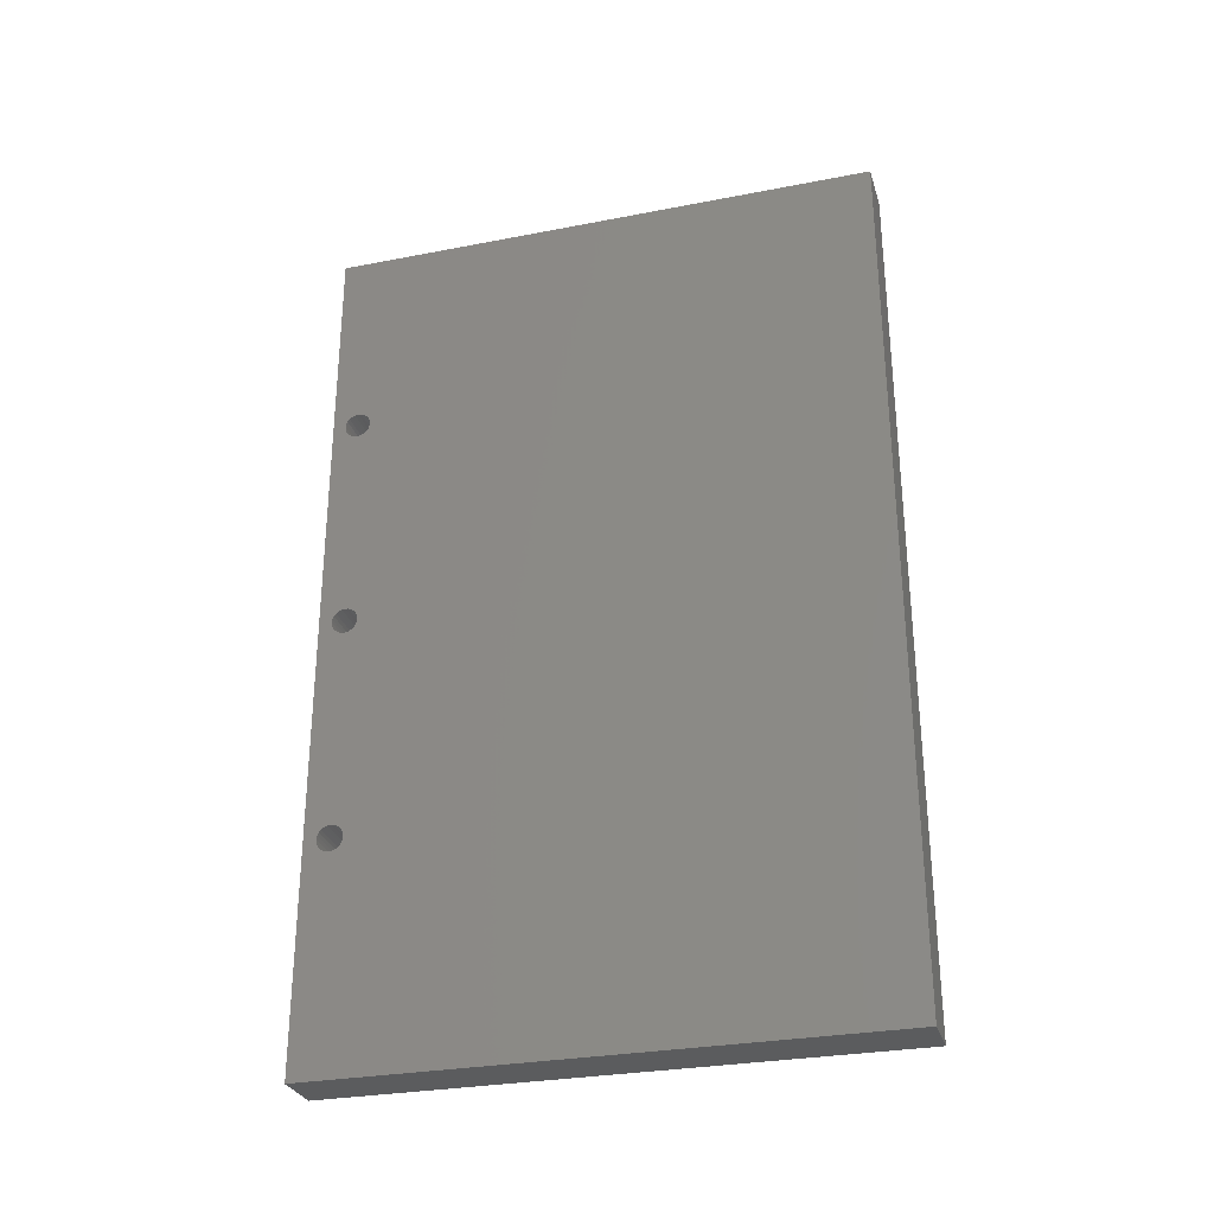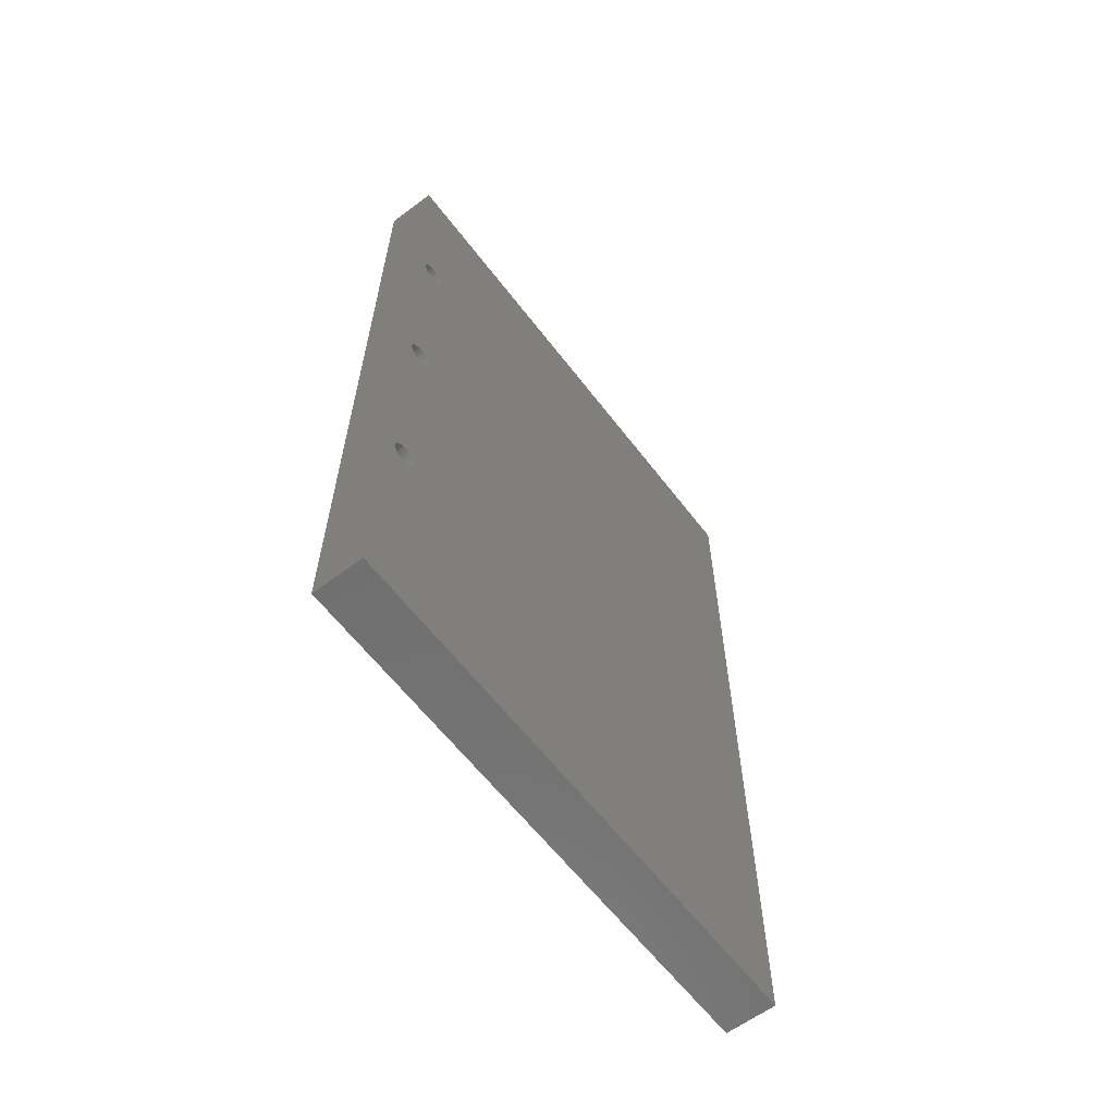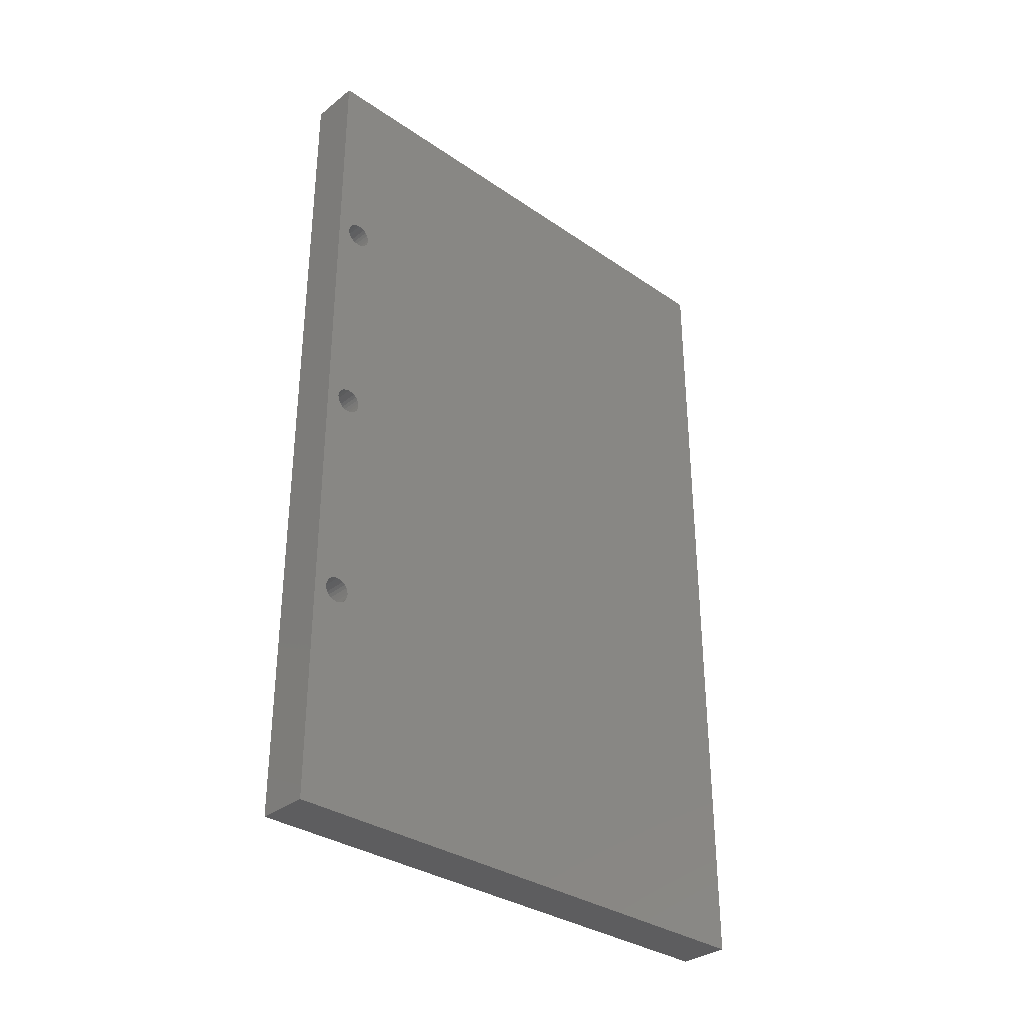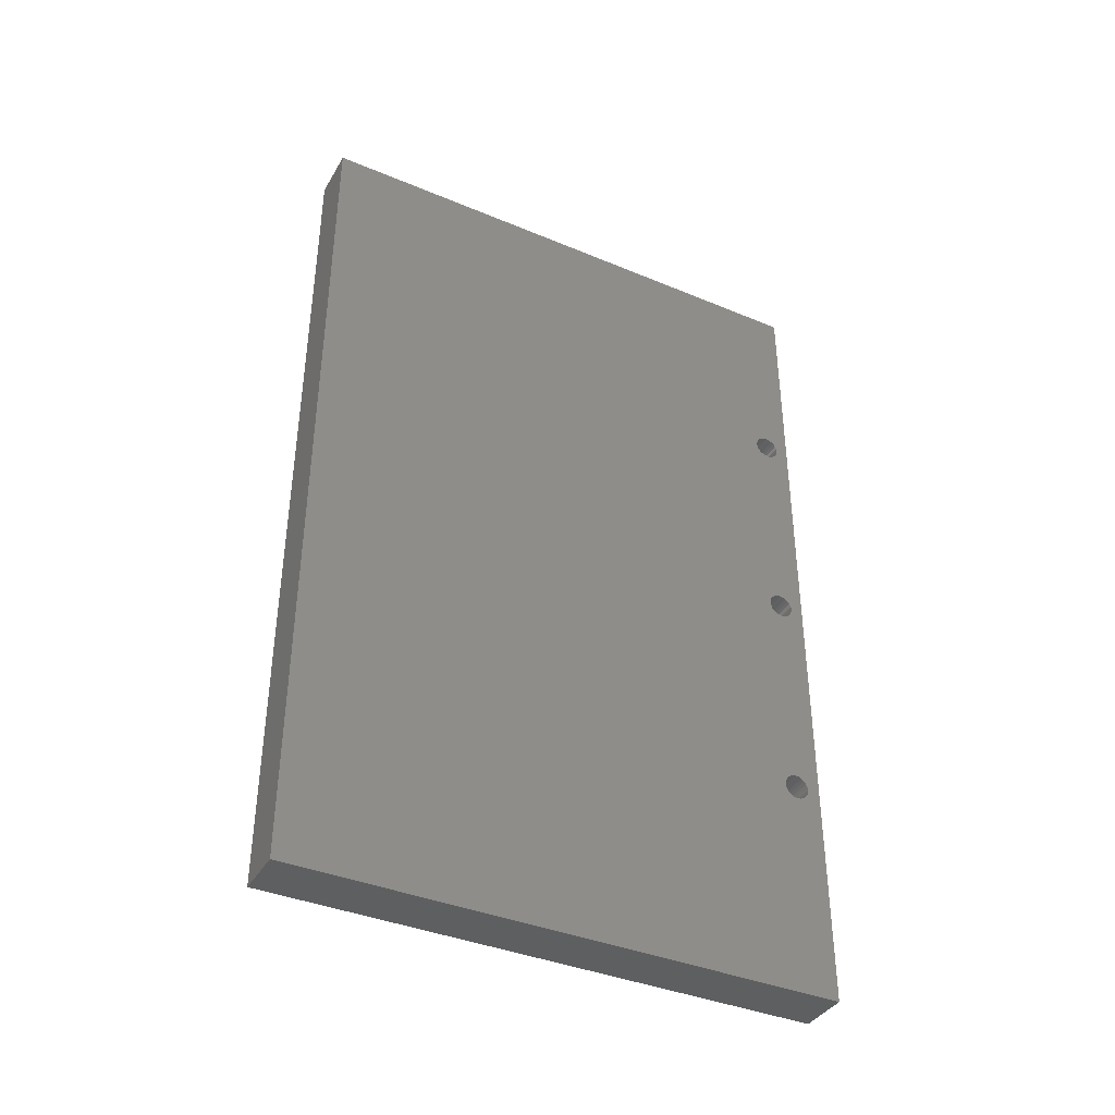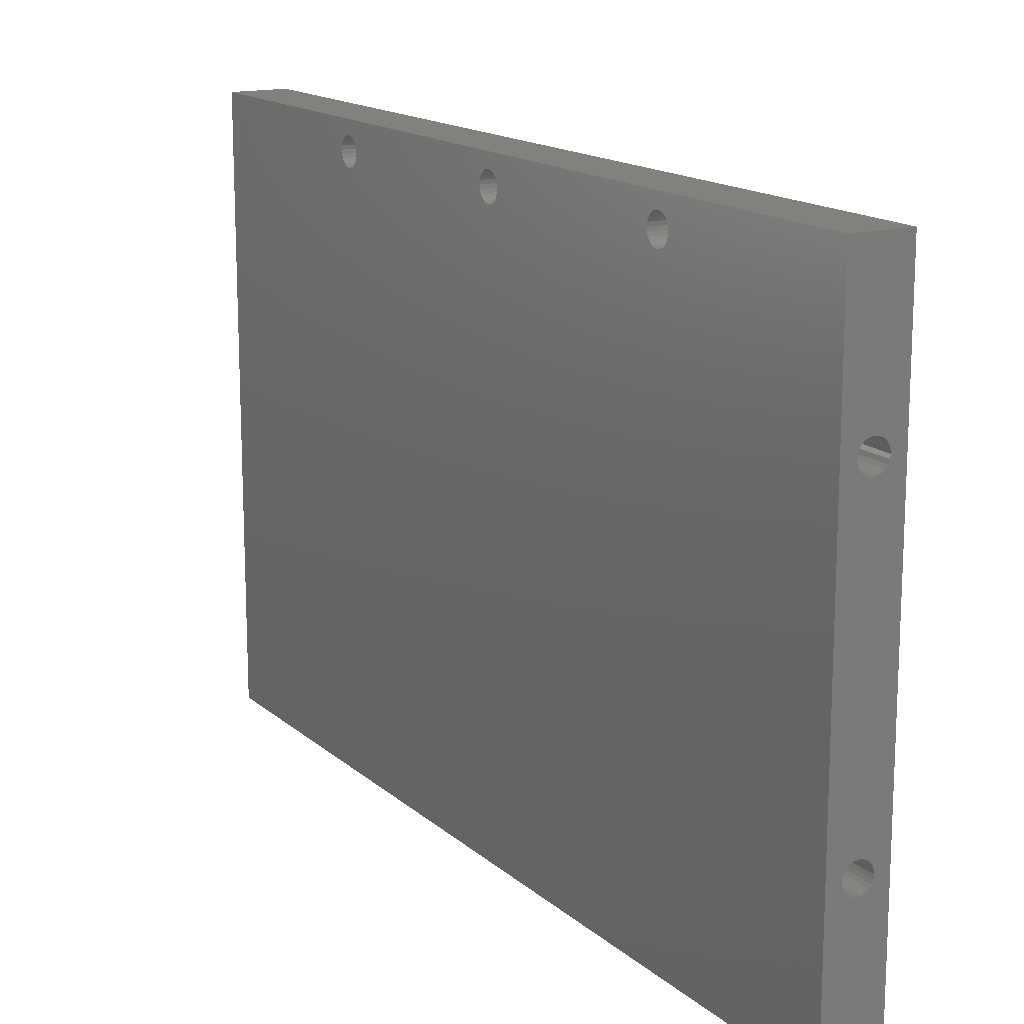
<metadata>
{"format":"stl","ext":"stl","renderer":"f3d","projection":"perspective","resolution":1024,"background":"white","views":[{"elev":-29.3,"azim":106.0,"up":"+Y"},{"elev":-61.5,"azim":37.3,"up":"+Y"},{"elev":-33.2,"azim":46.9,"up":"+Y"},{"elev":-38.7,"azim":-117.7,"up":"+Y"},{"elev":15.4,"azim":149.6,"up":"+Z"}]}
</metadata>
<code>
# stl→obj: 248 verts, 504 faces
v 618.4 0 0
v 608.4 0 107.2
v 608.4 0 0
v 618.4 0 107.2
v 618.4 88.5 101.5
v 608.4 88.59 102.2
v 608.4 88.5 101.5
v 618.4 88.59 102.2
v 608.4 88.5 102.8
v 618.4 88.5 102.8
v 608.4 88.25 103.4
v 618.4 88.25 103.4
v 608.4 87.86 103.9
v 618.4 87.86 103.9
v 618.4 87.34 104.3
v 608.4 87.34 104.3
v 618.4 86.73 104.6
v 608.4 86.73 104.6
v 618.4 86.09 104.7
v 608.4 86.09 104.7
v 618.4 85.44 104.6
v 608.4 85.44 104.6
v 618.4 84.84 104.3
v 608.4 84.84 104.3
v 618.4 84.32 103.9
v 608.4 84.32 103.9
v 608.4 83.92 103.4
v 618.4 83.92 103.4
v 608.4 83.67 102.8
v 618.4 83.67 102.8
v 608.4 83.59 102.2
v 618.4 83.59 102.2
v 608.4 83.67 101.5
v 618.4 83.67 101.5
v 608.4 83.92 100.9
v 618.4 83.92 100.9
v 608.4 84.32 100.4
v 618.4 84.32 100.4
v 618.4 84.84 100
v 608.4 84.84 100
v 618.4 85.44 99.75
v 608.4 85.44 99.75
v 618.4 86.09 99.67
v 608.4 86.09 99.67
v 618.4 86.73 99.75
v 608.4 86.73 99.75
v 618.4 87.34 100
v 608.4 87.34 100
v 618.4 87.86 100.4
v 608.4 87.86 100.4
v 608.4 88.25 100.9
v 618.4 88.25 100.9
v 608.4 43.69 104.6
v 618.4 43.04 104.7
v 608.4 43.04 104.7
v 618.4 43.69 104.6
v 618.4 42.4 104.6
v 608.4 42.4 104.6
v 618.4 41.79 104.3
v 608.4 41.79 104.3
v 618.4 41.28 103.9
v 608.4 41.28 103.9
v 608.4 40.88 103.4
v 618.4 40.88 103.4
v 608.4 40.63 102.8
v 618.4 40.63 102.8
v 608.4 40.54 102.2
v 618.4 40.54 102.2
v 608.4 40.63 101.5
v 618.4 40.63 101.5
v 608.4 40.88 100.9
v 618.4 40.88 100.9
v 608.4 41.28 100.4
v 618.4 41.28 100.4
v 618.4 41.79 100
v 608.4 41.79 100
v 618.4 42.4 99.75
v 608.4 42.4 99.75
v 618.4 43.04 99.67
v 608.4 43.04 99.67
v 618.4 43.69 99.75
v 608.4 43.69 99.75
v 618.4 44.29 100
v 608.4 44.29 100
v 618.4 44.81 100.4
v 608.4 44.81 100.4
v 608.4 45.21 100.9
v 618.4 45.21 100.9
v 608.4 45.46 101.5
v 618.4 45.46 101.5
v 608.4 45.54 102.2
v 618.4 45.54 102.2
v 608.4 45.46 102.8
v 618.4 45.46 102.8
v 608.4 45.21 103.4
v 618.4 45.21 103.4
v 608.4 44.81 103.9
v 618.4 44.81 103.9
v 618.4 44.29 104.3
v 608.4 44.29 104.3
v 608.4 129.8 104.6
v 618.4 129.1 104.7
v 608.4 129.1 104.7
v 618.4 129.8 104.6
v 618.4 128.5 104.6
v 608.4 128.5 104.6
v 618.4 127.9 104.3
v 608.4 127.9 104.3
v 618.4 127.4 103.9
v 608.4 127.4 103.9
v 608.4 127 103.4
v 618.4 127 103.4
v 608.4 126.7 102.8
v 618.4 126.7 102.8
v 608.4 126.6 102.2
v 618.4 126.6 102.2
v 608.4 126.7 101.5
v 618.4 126.7 101.5
v 608.4 127 100.9
v 618.4 127 100.9
v 608.4 127.4 100.4
v 618.4 127.4 100.4
v 618.4 127.9 100
v 608.4 127.9 100
v 618.4 128.5 99.75
v 608.4 128.5 99.75
v 618.4 129.1 99.67
v 608.4 129.1 99.67
v 618.4 129.8 99.75
v 608.4 129.8 99.75
v 618.4 130.4 100
v 608.4 130.4 100
v 618.4 130.9 100.4
v 608.4 130.9 100.4
v 608.4 131.3 100.9
v 618.4 131.3 100.9
v 608.4 131.5 101.5
v 618.4 131.5 101.5
v 608.4 131.6 102.2
v 618.4 131.6 102.2
v 608.4 131.5 102.8
v 618.4 131.5 102.8
v 608.4 131.3 103.4
v 618.4 131.3 103.4
v 608.4 130.9 103.9
v 618.4 130.9 103.9
v 618.4 130.4 104.3
v 608.4 130.4 104.3
v 608.4 168.3 107.2
v 608.4 168.3 0
v 618.4 168.3 107.2
v 618.4 168.3 0
v 610.9 168.3 80.37
v 611 168.3 81.02
v 611.3 168.3 81.62
v 611.6 168.3 82.14
v 612.2 168.3 82.54
v 612.8 168.3 82.79
v 613.4 168.3 82.87
v 614.1 168.3 82.79
v 614.7 168.3 82.54
v 615.2 168.3 82.14
v 615.6 168.3 81.62
v 615.8 168.3 81.02
v 615.9 168.3 80.37
v 615.9 168.3 26.79
v 611 168.3 26.14
v 610.9 168.3 26.79
v 611.3 168.3 25.54
v 611.6 168.3 25.02
v 612.2 168.3 24.63
v 612.8 168.3 24.38
v 613.4 168.3 24.29
v 614.1 168.3 24.38
v 614.7 168.3 24.63
v 615.2 168.3 25.02
v 615.6 168.3 25.54
v 615.8 168.3 26.14
v 611 168.3 79.73
v 611 168.3 27.44
v 611.3 168.3 79.12
v 611.3 168.3 28.04
v 611.6 168.3 78.61
v 611.6 168.3 28.56
v 612.2 168.3 78.21
v 612.2 168.3 28.96
v 612.8 168.3 77.96
v 612.8 168.3 29.21
v 613.4 168.3 77.87
v 613.4 168.3 29.29
v 614.1 168.3 77.96
v 614.1 168.3 29.21
v 614.7 168.3 78.21
v 614.7 168.3 28.96
v 615.2 168.3 78.61
v 615.2 168.3 28.56
v 615.6 168.3 28.04
v 615.6 168.3 79.12
v 615.8 168.3 79.73
v 615.8 168.3 27.44
v 611 158.3 81.02
v 611 158.3 79.73
v 610.9 158.3 80.37
v 611.3 158.3 81.62
v 611.3 158.3 79.12
v 611.6 158.3 82.14
v 611.6 158.3 78.61
v 612.2 158.3 82.54
v 612.2 158.3 78.21
v 612.8 158.3 82.79
v 612.8 158.3 77.96
v 613.4 158.3 82.87
v 613.4 158.3 77.87
v 614.1 158.3 82.79
v 614.1 158.3 77.96
v 614.7 158.3 82.54
v 614.7 158.3 78.21
v 615.2 158.3 82.14
v 615.2 158.3 78.61
v 615.6 158.3 81.62
v 615.6 158.3 79.12
v 615.8 158.3 81.02
v 615.8 158.3 79.73
v 615.9 158.3 80.37
v 611 158.3 27.44
v 611 158.3 26.14
v 610.9 158.3 26.79
v 611.3 158.3 28.04
v 611.3 158.3 25.54
v 611.6 158.3 28.56
v 611.6 158.3 25.02
v 612.2 158.3 28.96
v 612.2 158.3 24.63
v 612.8 158.3 29.21
v 612.8 158.3 24.38
v 613.4 158.3 29.29
v 613.4 158.3 24.29
v 614.1 158.3 29.21
v 614.1 158.3 24.38
v 614.7 158.3 28.96
v 614.7 158.3 24.63
v 615.2 158.3 28.56
v 615.2 158.3 25.02
v 615.6 158.3 28.04
v 615.6 158.3 25.54
v 615.8 158.3 27.44
v 615.8 158.3 26.14
v 615.9 158.3 26.79
f 1 2 3
f 2 1 4
f 5 6 7
f 6 5 8
f 8 9 6
f 9 8 10
f 10 11 9
f 11 10 12
f 12 13 11
f 13 12 14
f 13 15 16
f 15 13 14
f 16 17 18
f 17 16 15
f 18 19 20
f 19 18 17
f 20 21 22
f 21 20 19
f 22 23 24
f 23 22 21
f 24 25 26
f 25 24 23
f 25 27 26
f 27 25 28
f 28 29 27
f 29 28 30
f 30 31 29
f 31 30 32
f 32 33 31
f 33 32 34
f 34 35 33
f 35 34 36
f 36 37 35
f 37 36 38
f 39 37 38
f 37 39 40
f 41 40 39
f 40 41 42
f 43 42 41
f 42 43 44
f 45 44 43
f 44 45 46
f 47 46 45
f 46 47 48
f 49 48 47
f 48 49 50
f 49 51 50
f 51 49 52
f 52 7 51
f 7 52 5
f 53 54 55
f 54 53 56
f 55 57 58
f 57 55 54
f 58 59 60
f 59 58 57
f 60 61 62
f 61 60 59
f 61 63 62
f 63 61 64
f 64 65 63
f 65 64 66
f 66 67 65
f 67 66 68
f 68 69 67
f 69 68 70
f 70 71 69
f 71 70 72
f 72 73 71
f 73 72 74
f 75 73 74
f 73 75 76
f 77 76 75
f 76 77 78
f 79 78 77
f 78 79 80
f 81 80 79
f 80 81 82
f 83 82 81
f 82 83 84
f 85 84 83
f 84 85 86
f 85 87 86
f 87 85 88
f 88 89 87
f 89 88 90
f 90 91 89
f 91 90 92
f 92 93 91
f 93 92 94
f 94 95 93
f 95 94 96
f 96 97 95
f 97 96 98
f 97 99 100
f 99 97 98
f 100 56 53
f 56 100 99
f 101 102 103
f 102 101 104
f 103 105 106
f 105 103 102
f 106 107 108
f 107 106 105
f 108 109 110
f 109 108 107
f 109 111 110
f 111 109 112
f 112 113 111
f 113 112 114
f 114 115 113
f 115 114 116
f 116 117 115
f 117 116 118
f 118 119 117
f 119 118 120
f 120 121 119
f 121 120 122
f 123 121 122
f 121 123 124
f 125 124 123
f 124 125 126
f 127 126 125
f 126 127 128
f 129 128 127
f 128 129 130
f 131 130 129
f 130 131 132
f 133 132 131
f 132 133 134
f 133 135 134
f 135 133 136
f 136 137 135
f 137 136 138
f 138 139 137
f 139 138 140
f 140 141 139
f 141 140 142
f 142 143 141
f 143 142 144
f 144 145 143
f 145 144 146
f 145 147 148
f 147 145 146
f 148 104 101
f 104 148 147
f 149 103 2
f 103 149 101
f 101 149 148
f 148 149 145
f 145 149 143
f 143 149 141
f 141 149 150
f 141 150 139
f 139 150 137
f 137 150 135
f 135 150 134
f 134 150 132
f 132 150 130
f 130 150 128
f 128 150 44
f 44 150 80
f 2 65 3
f 65 2 63
f 63 2 62
f 62 2 60
f 60 2 58
f 58 2 55
f 55 2 20
f 20 2 103
f 3 65 67
f 3 67 69
f 3 69 71
f 3 71 73
f 3 73 76
f 3 76 78
f 3 78 80
f 3 80 150
f 22 55 20
f 55 22 53
f 53 22 24
f 53 24 100
f 100 24 26
f 100 26 97
f 97 26 27
f 97 27 95
f 95 27 29
f 95 29 93
f 93 29 31
f 93 31 91
f 91 31 33
f 91 33 89
f 89 33 35
f 89 35 87
f 87 35 37
f 87 37 86
f 86 37 40
f 86 40 84
f 84 40 42
f 84 42 82
f 82 42 44
f 82 44 80
f 106 20 103
f 20 106 18
f 18 106 108
f 18 108 16
f 16 108 110
f 16 110 13
f 13 110 111
f 13 111 11
f 11 111 113
f 11 113 9
f 9 113 115
f 9 115 6
f 6 115 117
f 6 117 7
f 7 117 119
f 7 119 51
f 51 119 121
f 51 121 50
f 50 121 124
f 50 124 48
f 48 124 126
f 48 126 46
f 46 126 128
f 46 128 44
f 151 2 4
f 2 151 149
f 17 102 19
f 102 17 105
f 105 17 107
f 107 17 15
f 107 15 109
f 109 15 14
f 109 14 112
f 112 14 12
f 112 12 114
f 114 12 10
f 114 10 116
f 116 10 8
f 116 8 118
f 118 8 5
f 118 5 120
f 120 5 52
f 120 52 122
f 122 52 49
f 122 49 123
f 123 49 47
f 123 47 125
f 125 47 45
f 125 45 127
f 127 45 43
f 54 21 19
f 21 54 56
f 21 56 23
f 23 56 99
f 23 99 25
f 25 99 98
f 25 98 96
f 25 96 28
f 28 96 94
f 28 94 30
f 30 94 32
f 32 94 92
f 32 92 34
f 34 92 90
f 34 90 36
f 36 90 88
f 36 88 38
f 38 88 85
f 38 85 39
f 39 85 83
f 39 83 41
f 41 83 81
f 41 81 43
f 43 81 79
f 4 54 19
f 54 4 57
f 57 4 59
f 59 4 61
f 61 4 64
f 64 4 66
f 66 4 1
f 66 1 68
f 68 1 70
f 70 1 72
f 72 1 74
f 74 1 75
f 75 1 77
f 77 1 79
f 151 142 152
f 142 151 144
f 144 151 146
f 146 151 147
f 147 151 104
f 104 151 102
f 102 151 4
f 102 4 19
f 152 142 140
f 152 140 138
f 152 138 136
f 152 136 133
f 152 133 131
f 152 131 129
f 152 129 127
f 152 127 43
f 152 43 79
f 152 79 1
f 150 1 3
f 1 150 152
f 149 153 150
f 153 149 154
f 154 149 151
f 154 151 155
f 155 151 156
f 156 151 157
f 157 151 158
f 158 151 159
f 159 151 160
f 160 151 161
f 161 151 162
f 162 151 163
f 163 151 164
f 164 151 165
f 165 151 166
f 150 167 152
f 167 150 168
f 168 150 153
f 152 167 169
f 152 169 170
f 152 170 171
f 152 171 172
f 152 172 173
f 152 173 174
f 152 174 175
f 152 175 176
f 152 176 177
f 152 177 178
f 152 178 166
f 152 166 151
f 179 168 153
f 168 179 180
f 180 179 181
f 180 181 182
f 182 181 183
f 182 183 184
f 184 183 185
f 184 185 186
f 186 185 187
f 186 187 188
f 188 187 189
f 188 189 190
f 190 189 191
f 190 191 192
f 192 191 193
f 192 193 194
f 194 193 195
f 194 195 196
f 196 195 197
f 197 195 198
f 197 198 199
f 197 199 200
f 200 199 165
f 200 165 166
f 201 202 203
f 202 201 204
f 202 204 205
f 205 204 206
f 205 206 207
f 207 206 208
f 207 208 209
f 209 208 210
f 209 210 211
f 211 210 212
f 211 212 213
f 213 212 214
f 213 214 215
f 215 214 216
f 215 216 217
f 217 216 218
f 217 218 219
f 219 218 220
f 219 220 221
f 221 220 222
f 221 222 223
f 223 222 224
f 159 214 212
f 214 159 160
f 158 212 210
f 212 158 159
f 157 210 208
f 210 157 158
f 156 208 206
f 208 156 157
f 204 156 206
f 156 204 155
f 201 155 204
f 155 201 154
f 203 154 201
f 154 203 153
f 202 153 203
f 153 202 179
f 205 179 202
f 179 205 181
f 207 181 205
f 181 207 183
f 185 207 209
f 207 185 183
f 187 209 211
f 209 187 185
f 189 211 213
f 211 189 187
f 191 213 215
f 213 191 189
f 193 215 217
f 215 193 191
f 195 217 219
f 217 195 193
f 195 221 198
f 221 195 219
f 198 223 199
f 223 198 221
f 199 224 165
f 224 199 223
f 165 222 164
f 222 165 224
f 164 220 163
f 220 164 222
f 163 218 162
f 218 163 220
f 161 218 216
f 218 161 162
f 160 216 214
f 216 160 161
f 225 226 227
f 226 225 228
f 226 228 229
f 229 228 230
f 229 230 231
f 231 230 232
f 231 232 233
f 233 232 234
f 233 234 235
f 235 234 236
f 235 236 237
f 237 236 238
f 237 238 239
f 239 238 240
f 239 240 241
f 241 240 242
f 241 242 243
f 243 242 244
f 243 244 245
f 245 244 246
f 245 246 247
f 247 246 248
f 190 238 236
f 238 190 192
f 188 236 234
f 236 188 190
f 186 234 232
f 234 186 188
f 184 232 230
f 232 184 186
f 228 184 230
f 184 228 182
f 225 182 228
f 182 225 180
f 227 180 225
f 180 227 168
f 226 168 227
f 168 226 167
f 229 167 226
f 167 229 169
f 231 169 229
f 169 231 170
f 171 231 233
f 231 171 170
f 172 233 235
f 233 172 171
f 173 235 237
f 235 173 172
f 174 237 239
f 237 174 173
f 175 239 241
f 239 175 174
f 176 241 243
f 241 176 175
f 176 245 177
f 245 176 243
f 177 247 178
f 247 177 245
f 178 248 166
f 248 178 247
f 166 246 200
f 246 166 248
f 200 244 197
f 244 200 246
f 197 242 196
f 242 197 244
f 194 242 240
f 242 194 196
f 192 240 238
f 240 192 194

</code>
